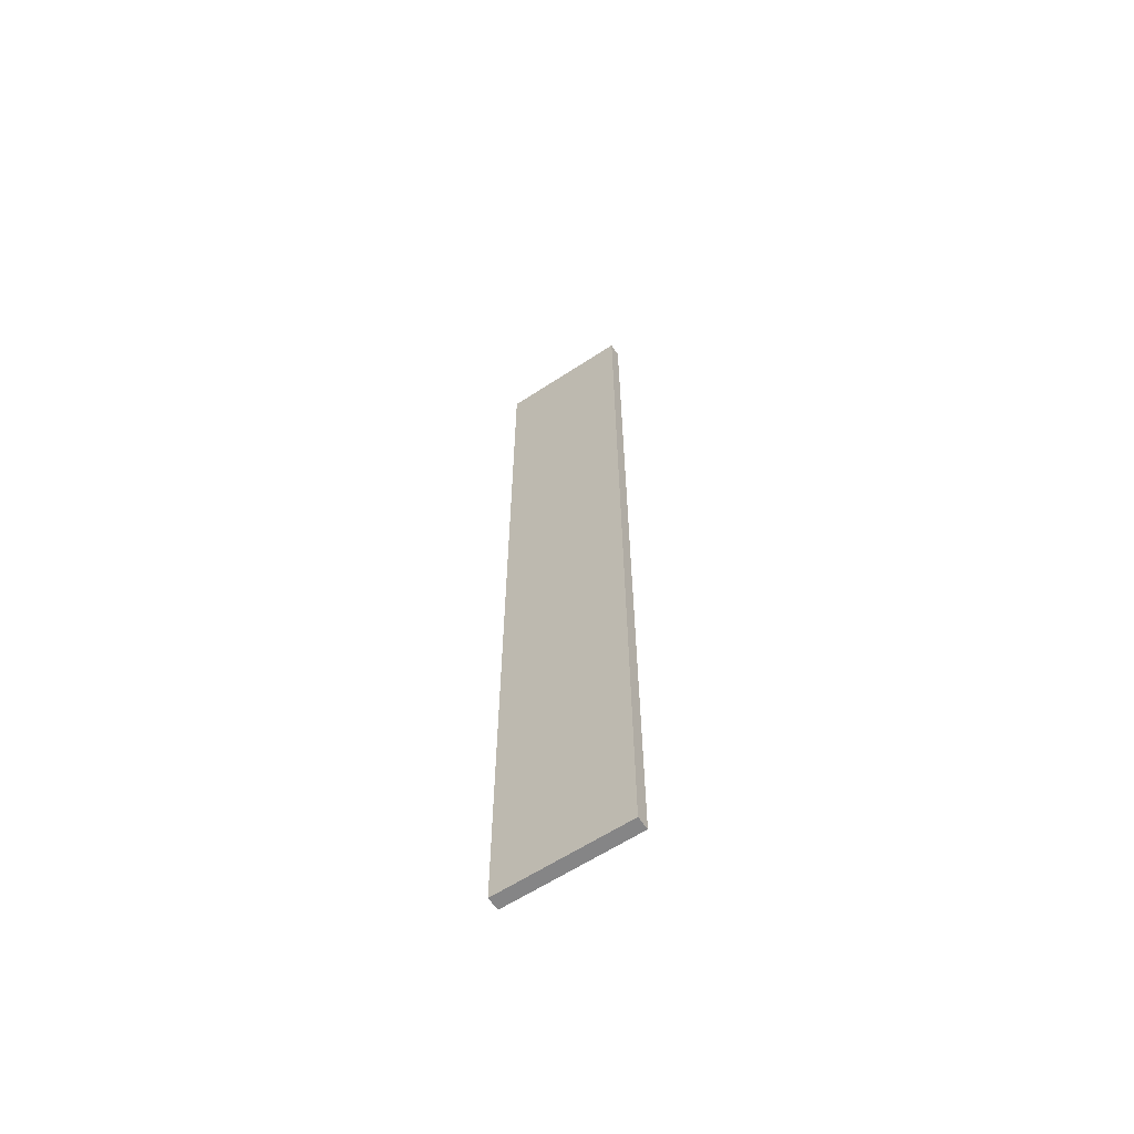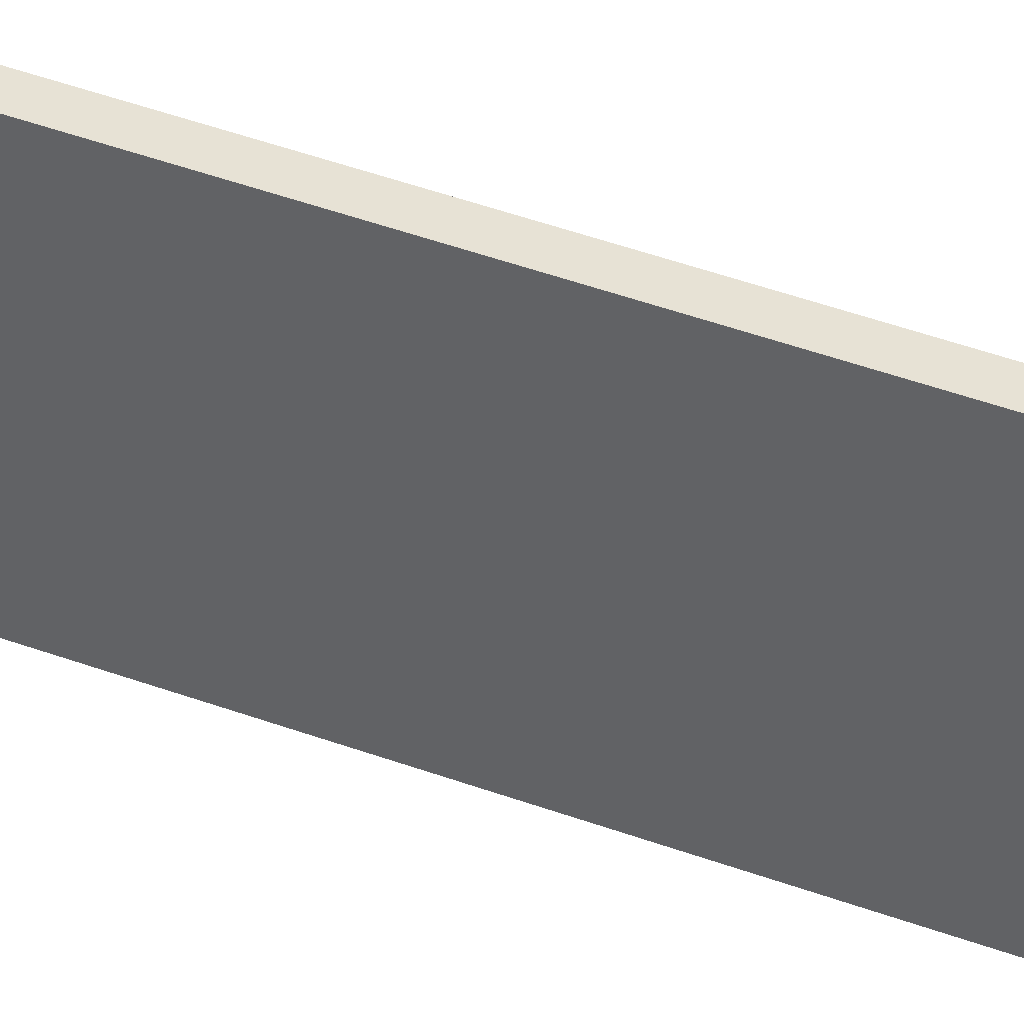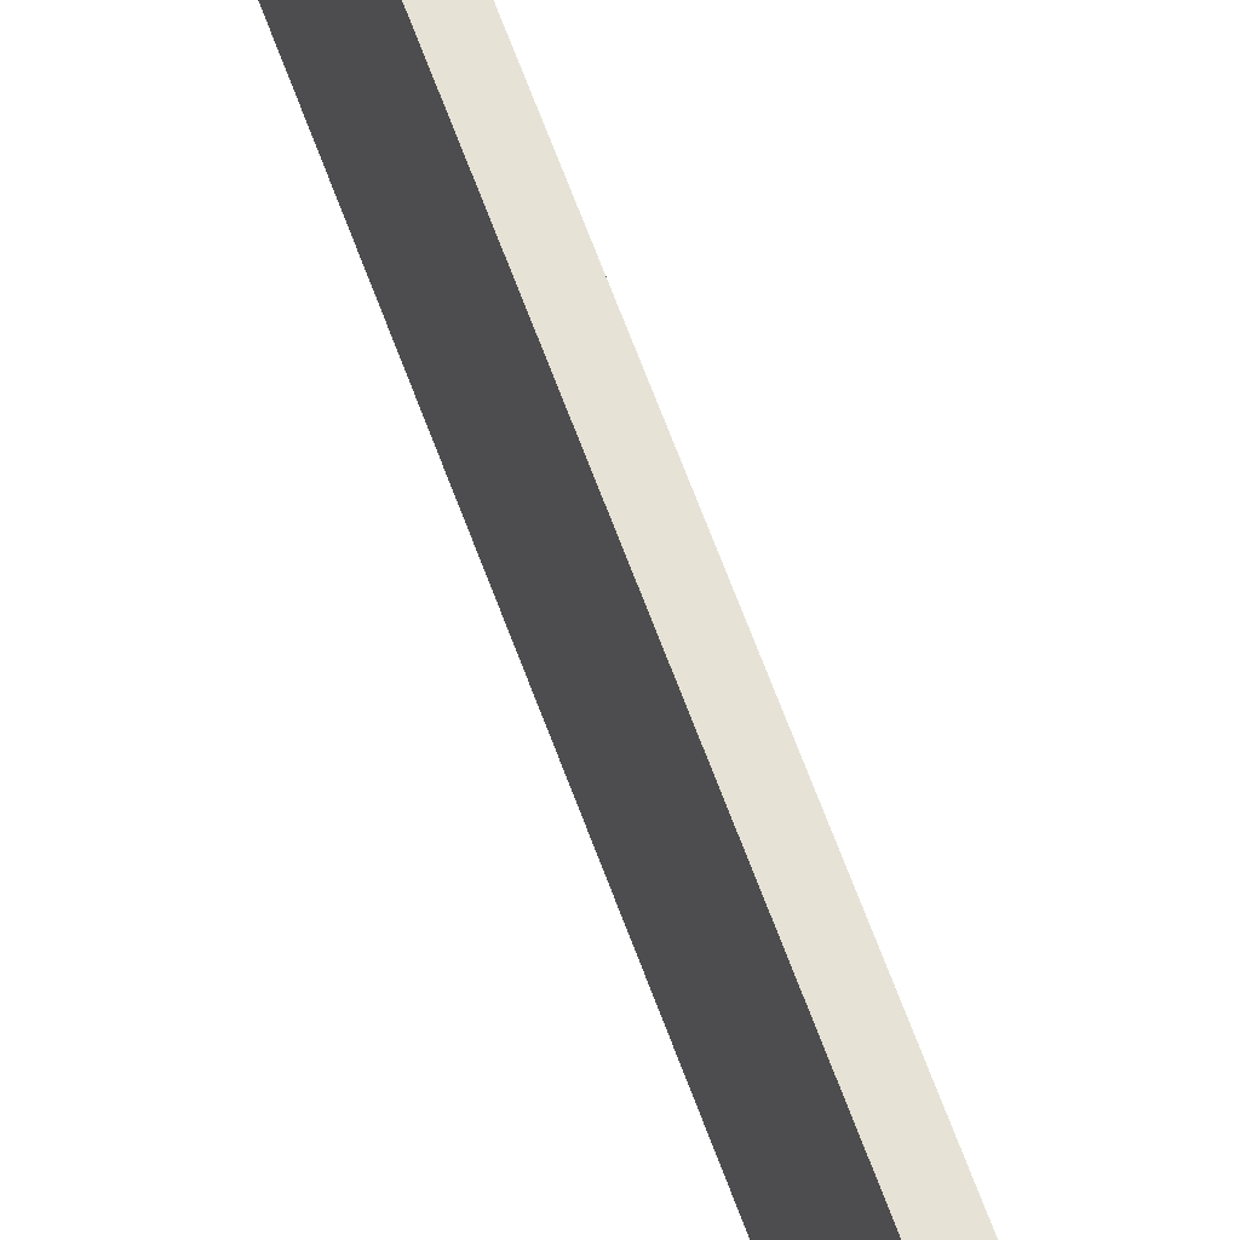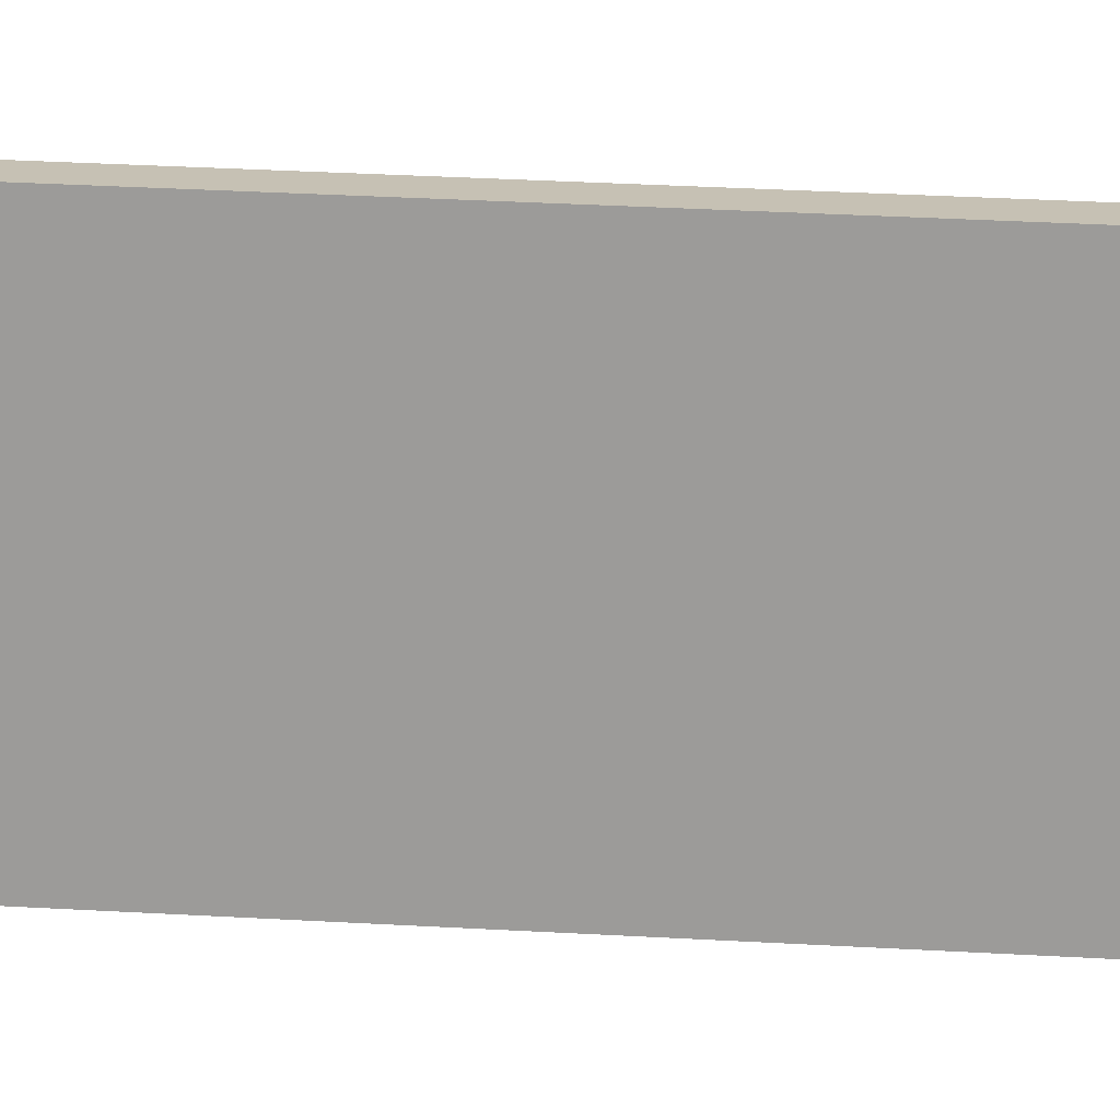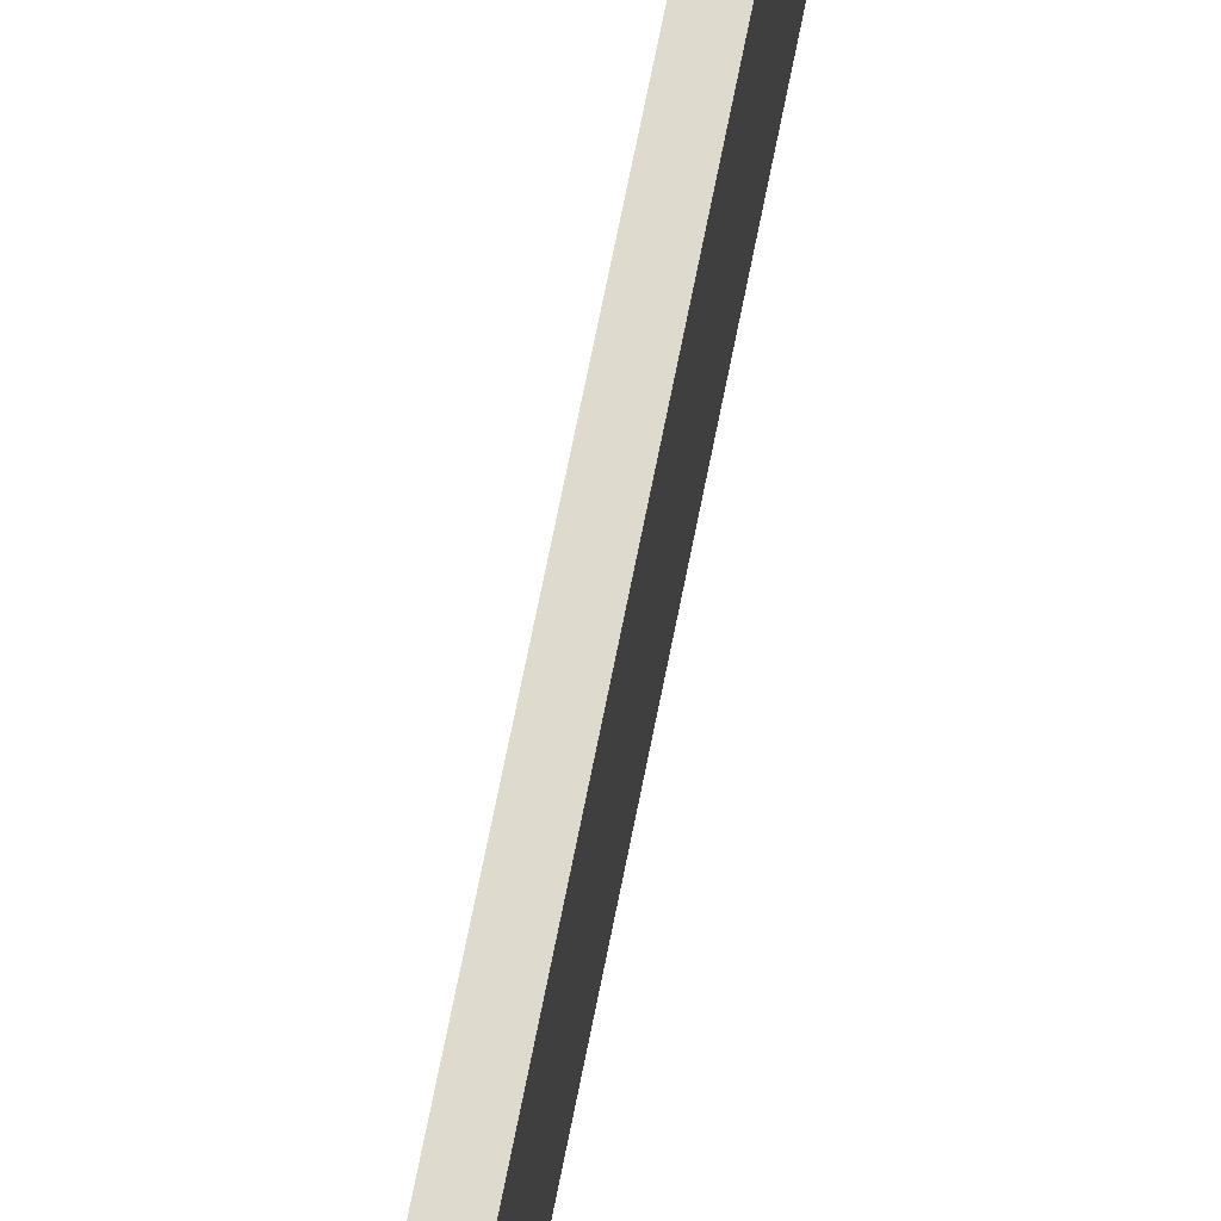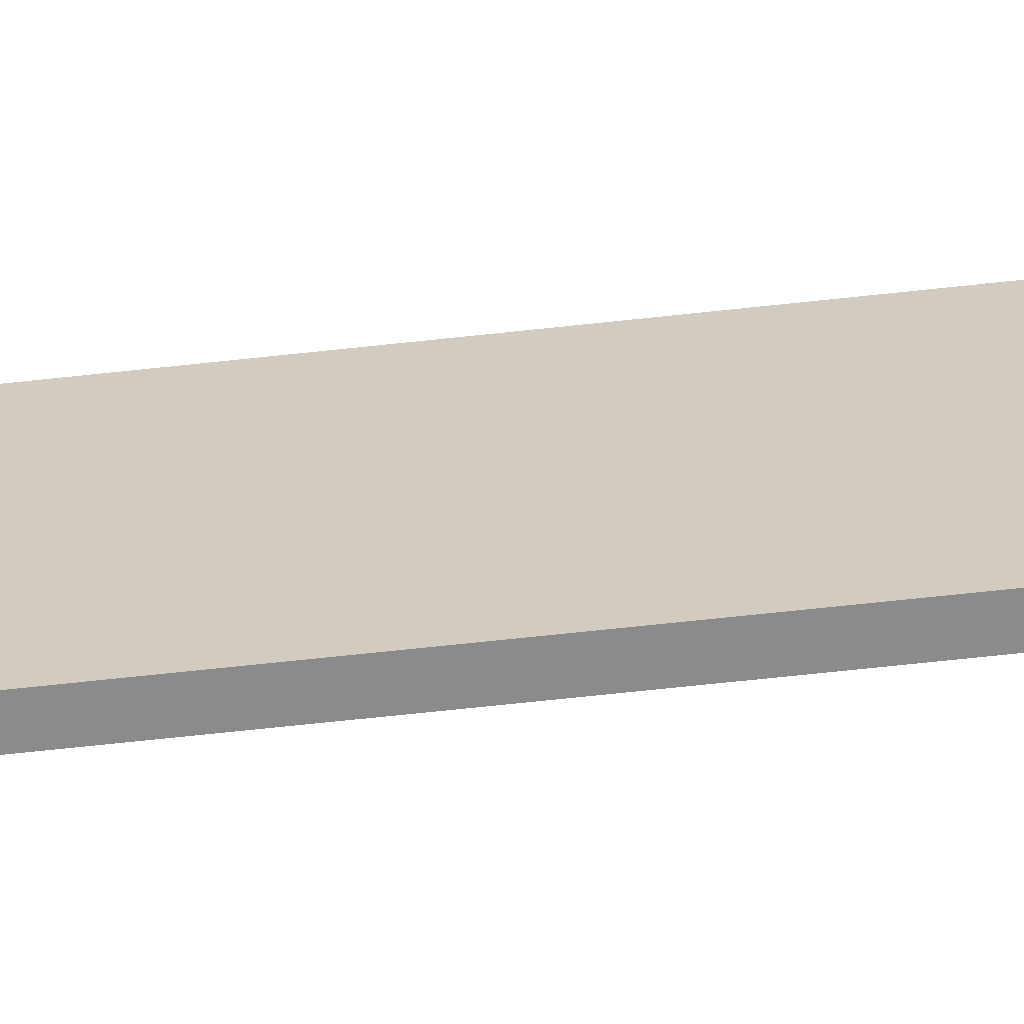
<metadata>
{"format":"obj","ext":"obj","renderer":"f3d","projection":"perspective","resolution":1024,"background":"white","views":[{"elev":-61.9,"azim":123.7,"up":"+Z"},{"elev":40.4,"azim":-65.0,"up":"+Y"},{"elev":63.7,"azim":160.2,"up":"+Y"},{"elev":18.6,"azim":-82.3,"up":"+Y"},{"elev":71.3,"azim":-168.7,"up":"+Y"},{"elev":-63.9,"azim":-83.6,"up":"+Y"}]}
</metadata>
<code>
o Cube.012
v -60.21 -3 -30
v -60.21 7 -30
v -61.21 -3 -30
v -61.21 7 -30
v -60.21 -3 -100
v -60.21 7 -100
v -61.21 -3 -100
v -61.21 7 -100
f 4 1 2
f 8 3 4
f 6 7 8
f 2 5 6
f 3 5 1
f 8 2 6
f 4 3 1
f 8 7 3
f 6 5 7
f 2 1 5
f 3 7 5
f 8 4 2

</code>
